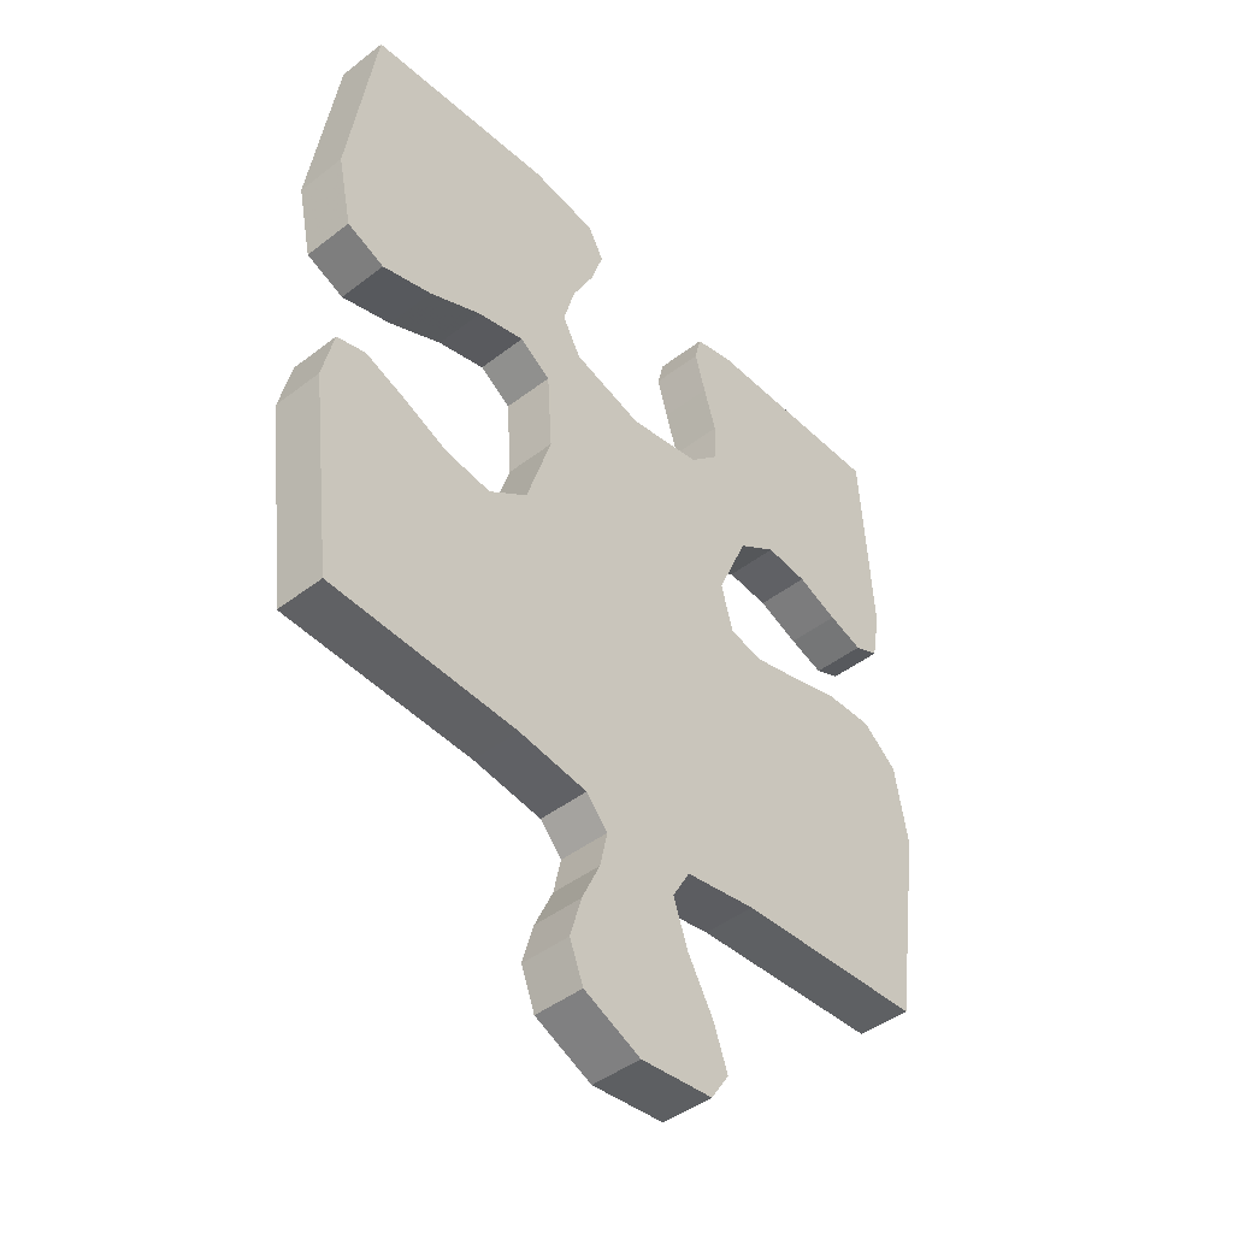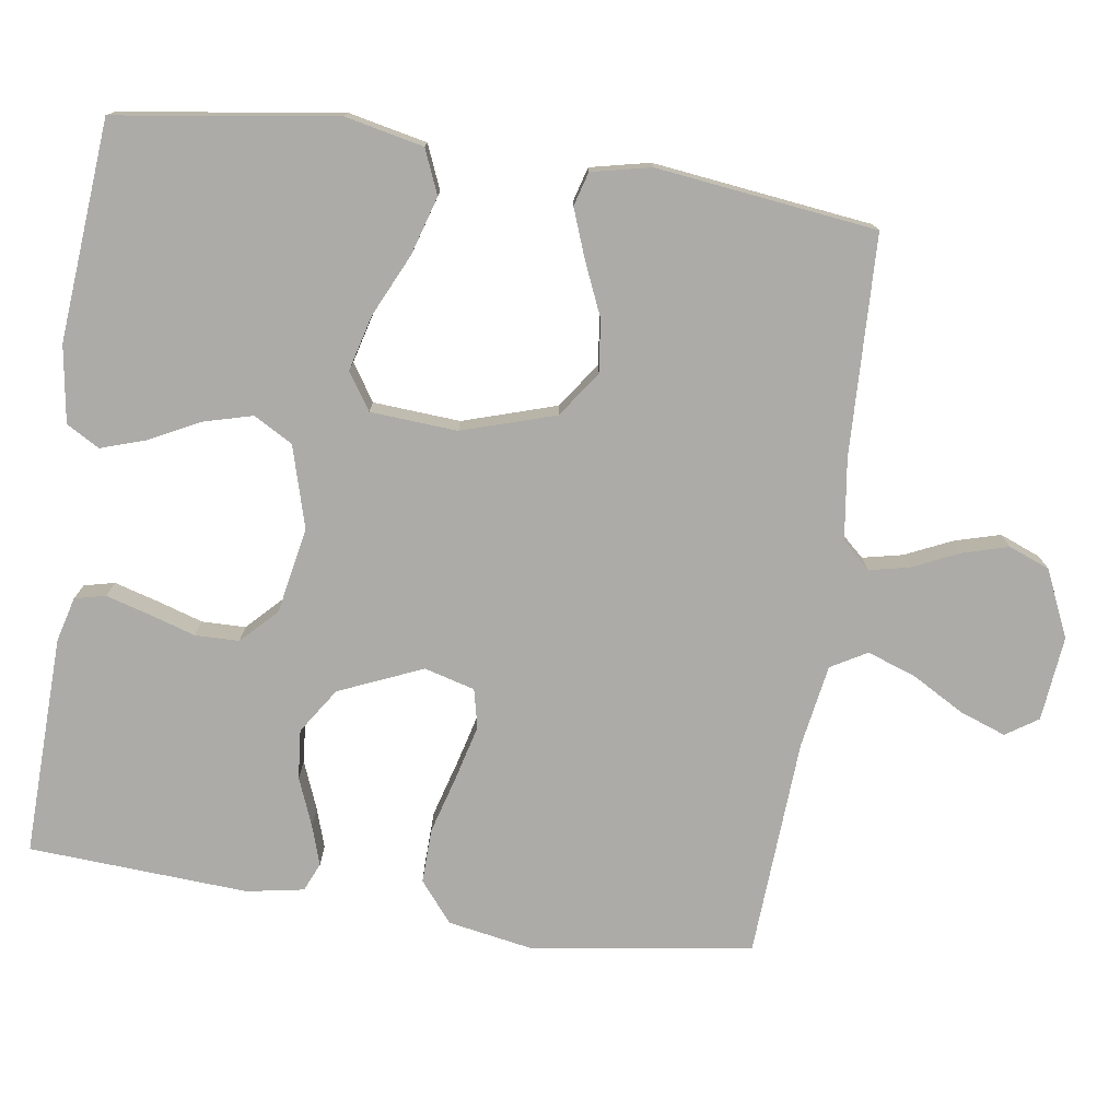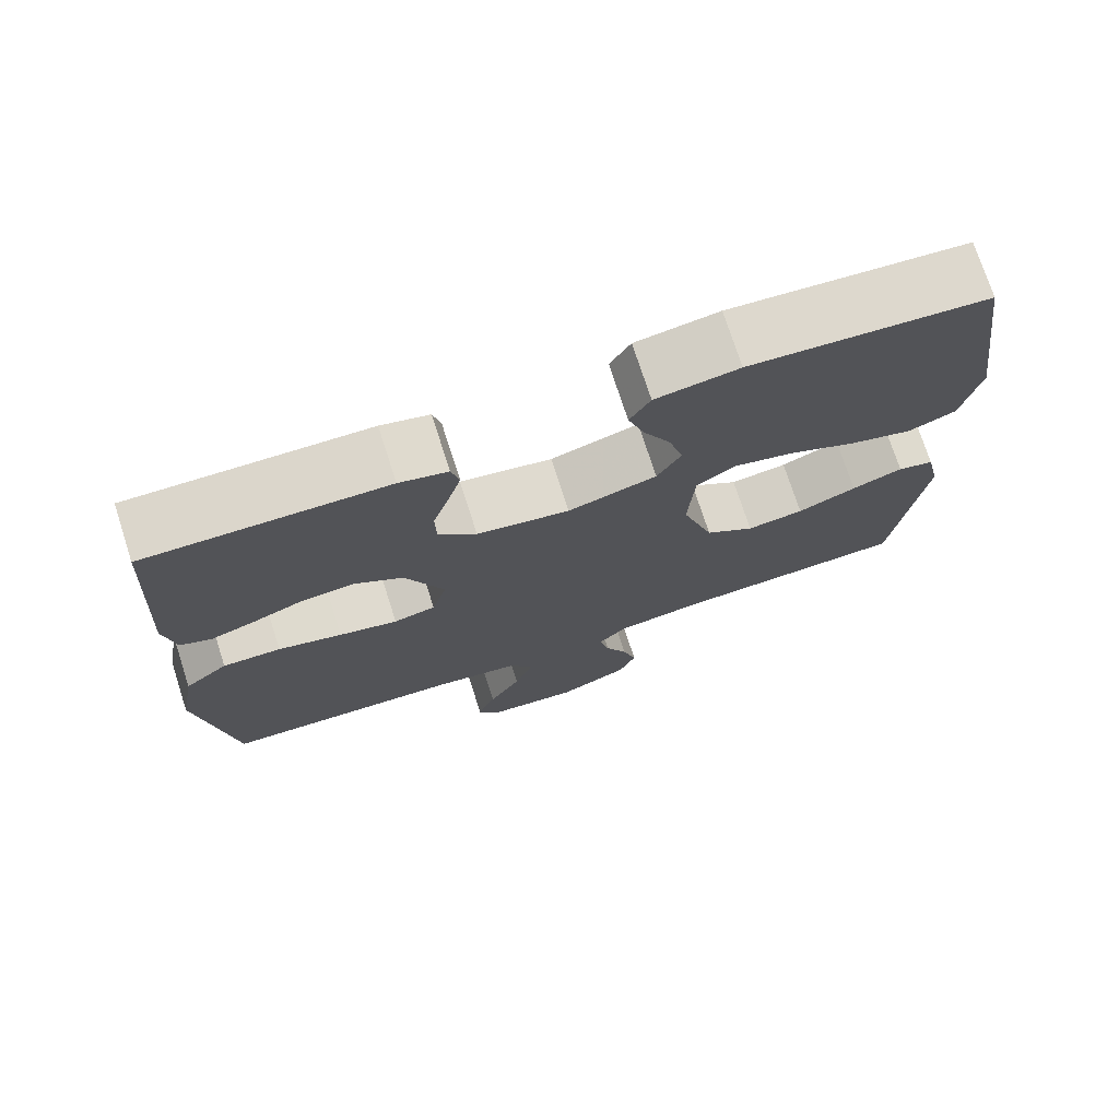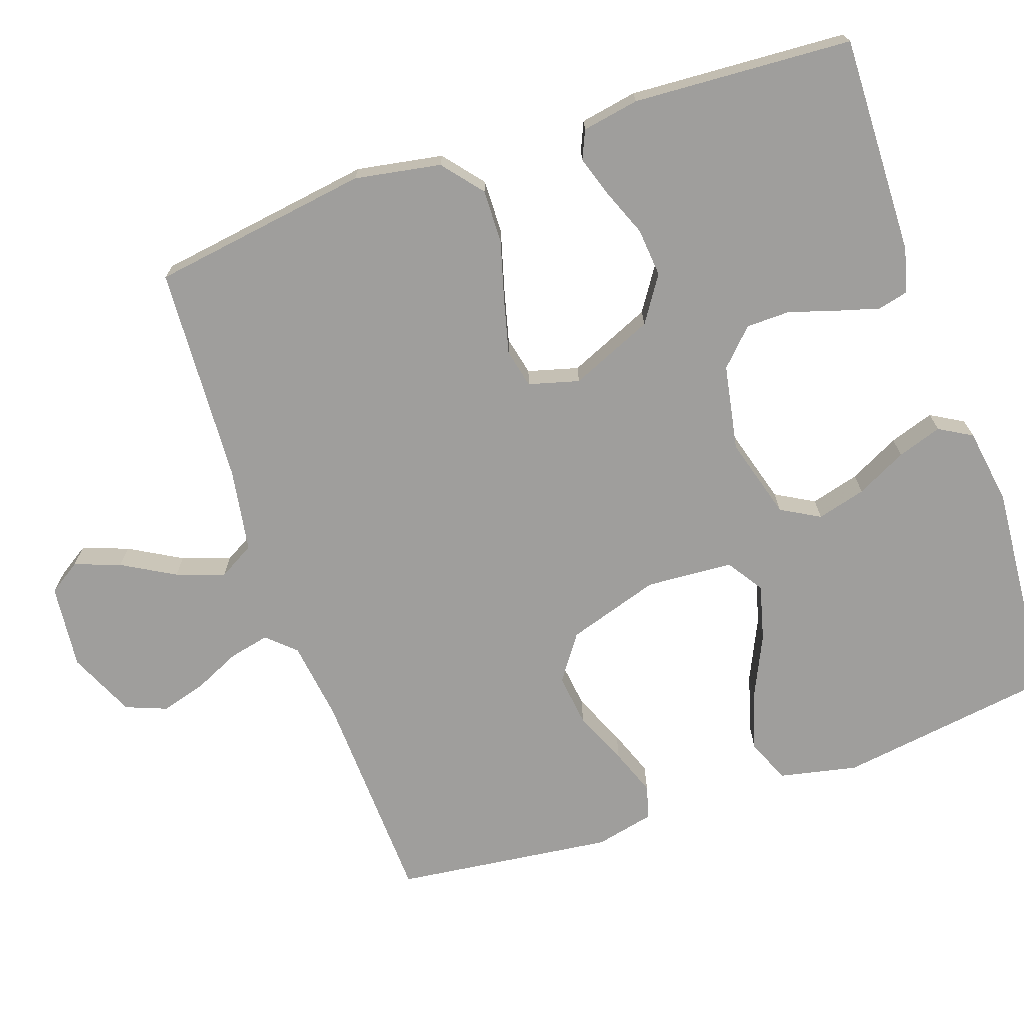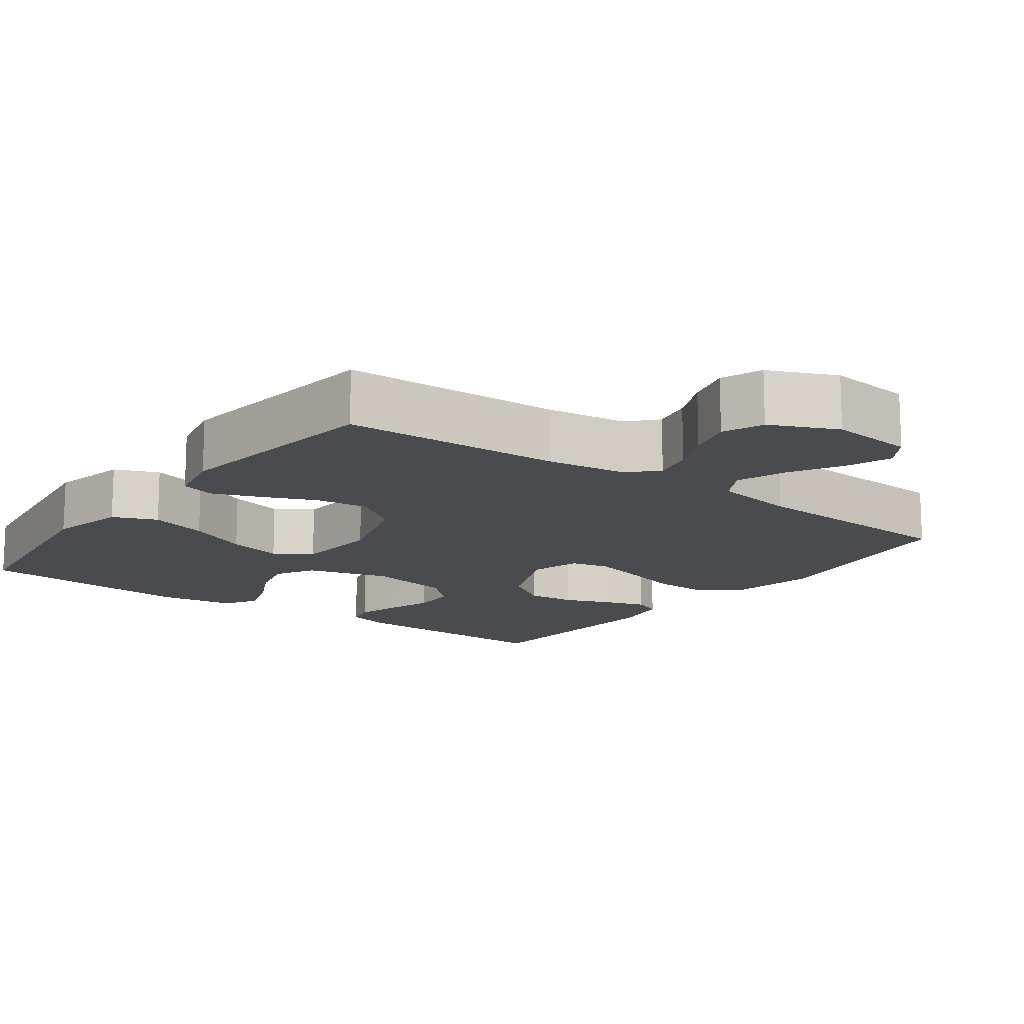
<metadata>
{"format":"obj","ext":"obj","renderer":"f3d","projection":"perspective","resolution":1024,"background":"white","views":[{"elev":-45.1,"azim":131.7,"up":"+Z"},{"elev":-76.2,"azim":81.6,"up":"+Y"},{"elev":74.4,"azim":-17.9,"up":"+Z"},{"elev":-71.0,"azim":-70.9,"up":"+Y"},{"elev":-14.3,"azim":143.4,"up":"+Y"}]}
</metadata>
<code>
v -0.5 0.07 -0.5
v -0.544 0.07 -0.2
v -0.523 0.07 -0.082
v -0.468 0.07 -0.037
v -0.394 0.07 -0.039
v -0.313 0.07 -0.062
v -0.239 0.07 -0.081
v -0.186 0.07 -0.069
v -0.167 0.07 0
v -0.216 0.07 0.114
v -0.278 0.07 0.155
v -0.345 0.07 0.149
v -0.41 0.07 0.123
v -0.465 0.07 0.105
v -0.504 0.07 0.122
v -0.518 0.07 0.2
v -0.5 0.07 0.5
v -0.2 0.07 0.492
v -0.139 0.07 0.476
v -0.129 0.07 0.434
v -0.146 0.07 0.375
v -0.166 0.07 0.311
v -0.165 0.07 0.251
v -0.117 0.07 0.204
v 0 0.07 0.182
v 0.112 0.07 0.214
v 0.142 0.07 0.267
v 0.124 0.07 0.334
v 0.089 0.07 0.403
v 0.069 0.07 0.464
v 0.095 0.07 0.509
v 0.2 0.07 0.525
v 0.5 0.07 0.5
v 0.543 0.07 0.2
v 0.52 0.07 0.093
v 0.46 0.07 0.068
v 0.38 0.07 0.092
v 0.295 0.07 0.132
v 0.219 0.07 0.152
v 0.169 0.07 0.119
v 0.161 0.07 0
v 0.201 0.07 -0.127
v 0.263 0.07 -0.171
v 0.335 0.07 -0.162
v 0.409 0.07 -0.13
v 0.473 0.07 -0.106
v 0.519 0.07 -0.119
v 0.537 0.07 -0.2
v 0.5 0.07 -0.5
v 0.2 0.07 -0.511
v 0.089 0.07 -0.526
v 0.054 0.07 -0.564
v 0.066 0.07 -0.619
v 0.095 0.07 -0.682
v 0.113 0.07 -0.745
v 0.091 0.07 -0.801
v 0 0.07 -0.842
v -0.116 0.07 -0.83
v -0.145 0.07 -0.786
v -0.122 0.07 -0.723
v -0.081 0.07 -0.651
v -0.058 0.07 -0.585
v -0.086 0.07 -0.536
v -0.2 0.07 -0.517
v -0.5 0 -0.5
v -0.544 0 -0.2
v -0.523 0 -0.082
v -0.468 0 -0.037
v -0.394 0 -0.039
v -0.313 0 -0.062
v -0.239 0 -0.081
v -0.186 0 -0.069
v -0.167 0 0
v -0.216 0 0.114
v -0.278 0 0.155
v -0.345 0 0.149
v -0.41 0 0.123
v -0.465 0 0.105
v -0.504 0 0.122
v -0.518 0 0.2
v -0.5 0 0.5
v -0.2 0 0.492
v -0.139 0 0.476
v -0.129 0 0.434
v -0.146 0 0.375
v -0.166 0 0.311
v -0.165 0 0.251
v -0.117 0 0.204
v 0 0 0.182
v 0.112 0 0.214
v 0.142 0 0.267
v 0.124 0 0.334
v 0.089 0 0.403
v 0.069 0 0.464
v 0.095 0 0.509
v 0.2 0 0.525
v 0.5 0 0.5
v 0.543 0 0.2
v 0.52 0 0.093
v 0.46 0 0.068
v 0.38 0 0.092
v 0.295 0 0.132
v 0.219 0 0.152
v 0.169 0 0.119
v 0.161 0 0
v 0.201 0 -0.127
v 0.263 0 -0.171
v 0.335 0 -0.162
v 0.409 0 -0.13
v 0.473 0 -0.106
v 0.519 0 -0.119
v 0.537 0 -0.2
v 0.5 0 -0.5
v 0.2 0 -0.511
v 0.089 0 -0.526
v 0.054 0 -0.564
v 0.066 0 -0.619
v 0.095 0 -0.682
v 0.113 0 -0.745
v 0.091 0 -0.801
v 0 0 -0.842
v -0.116 0 -0.83
v -0.145 0 -0.786
v -0.122 0 -0.723
v -0.081 0 -0.651
v -0.058 0 -0.585
v -0.086 0 -0.536
v -0.2 0 -0.517
f 59 60 61
f 58 59 61
f 57 58 61
f 56 57 61
f 55 56 61
f 54 55 61
f 53 54 61
f 52 53 61 62
f 51 52 62 63
f 48 49 50
f 47 48 50
f 46 47 50
f 45 46 50
f 44 45 50
f 51 63 64
f 50 51 64
f 44 50 64
f 43 44 64
f 36 37 38
f 35 36 38
f 34 35 38
f 33 34 38
f 32 33 38
f 31 32 38
f 30 31 38
f 29 30 38
f 28 29 38
f 27 28 38 39
f 26 27 39 40
f 20 21 22
f 19 20 22
f 18 19 22
f 17 18 22
f 16 17 22
f 15 16 22
f 14 15 22
f 13 14 22
f 12 13 22
f 11 12 22 23
f 10 11 23 24
f 4 5 6
f 3 4 6
f 2 3 6
f 1 2 6
f 64 1 6
f 64 6 7
f 64 7 8
f 43 64 8
f 42 43 8
f 41 42 8 9
f 41 9 10
f 40 41 10
f 26 40 10
f 25 26 10
f 10 24 25
f 125 124 123
f 125 123 122
f 125 122 121
f 125 121 120
f 125 120 119
f 125 119 118
f 125 118 117
f 126 125 117 116
f 127 126 116 115
f 114 113 112
f 114 112 111
f 114 111 110
f 114 110 109
f 114 109 108
f 128 127 115
f 128 115 114
f 128 114 108
f 128 108 107
f 102 101 100
f 102 100 99
f 102 99 98
f 102 98 97
f 102 97 96
f 102 96 95
f 102 95 94
f 102 94 93
f 102 93 92
f 103 102 92 91
f 104 103 91 90
f 86 85 84
f 86 84 83
f 86 83 82
f 86 82 81
f 86 81 80
f 86 80 79
f 86 79 78
f 86 78 77
f 86 77 76
f 87 86 76 75
f 88 87 75 74
f 70 69 68
f 70 68 67
f 70 67 66
f 70 66 65
f 70 65 128
f 71 70 128
f 72 71 128
f 72 128 107
f 72 107 106
f 73 72 106 105
f 74 73 105
f 74 105 104
f 74 104 90
f 74 90 89
f 89 88 74
f 1 65 66 2
f 2 66 67 3
f 3 67 68 4
f 4 68 69 5
f 5 69 70 6
f 6 70 71 7
f 7 71 72 8
f 8 72 73 9
f 9 73 74 10
f 10 74 75 11
f 11 75 76 12
f 12 76 77 13
f 13 77 78 14
f 14 78 79 15
f 15 79 80 16
f 16 80 81 17
f 17 81 82 18
f 18 82 83 19
f 19 83 84 20
f 20 84 85 21
f 21 85 86 22
f 22 86 87 23
f 23 87 88 24
f 24 88 89 25
f 25 89 90 26
f 26 90 91 27
f 27 91 92 28
f 28 92 93 29
f 29 93 94 30
f 30 94 95 31
f 31 95 96 32
f 32 96 97 33
f 33 97 98 34
f 34 98 99 35
f 35 99 100 36
f 36 100 101 37
f 37 101 102 38
f 38 102 103 39
f 39 103 104 40
f 40 104 105 41
f 41 105 106 42
f 42 106 107 43
f 43 107 108 44
f 44 108 109 45
f 45 109 110 46
f 46 110 111 47
f 47 111 112 48
f 48 112 113 49
f 49 113 114 50
f 50 114 115 51
f 51 115 116 52
f 52 116 117 53
f 53 117 118 54
f 54 118 119 55
f 55 119 120 56
f 56 120 121 57
f 57 121 122 58
f 58 122 123 59
f 59 123 124 60
f 60 124 125 61
f 61 125 126 62
f 62 126 127 63
f 63 127 128 64
f 64 128 65 1

</code>
